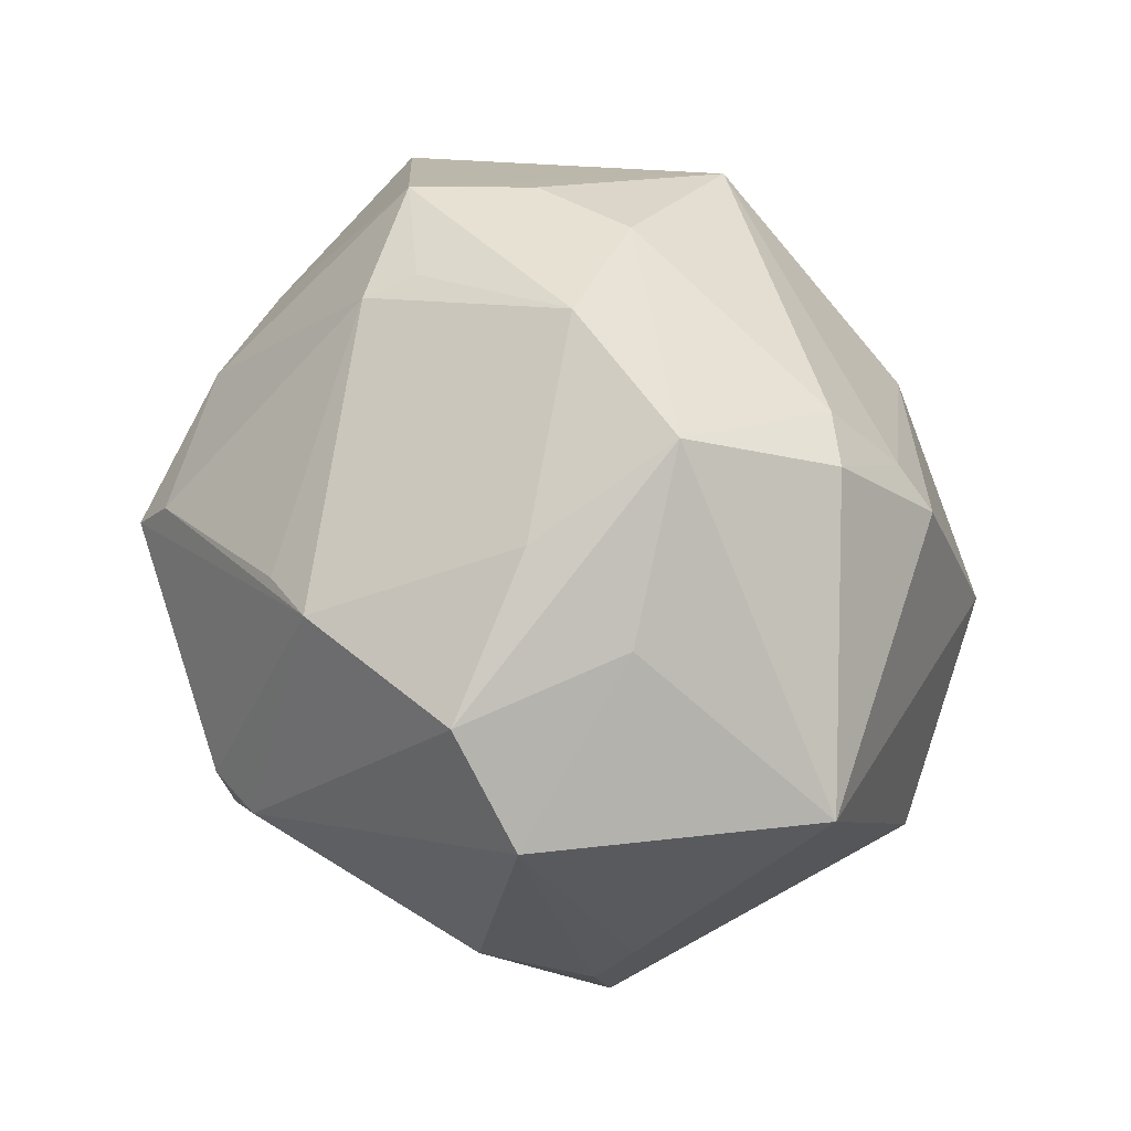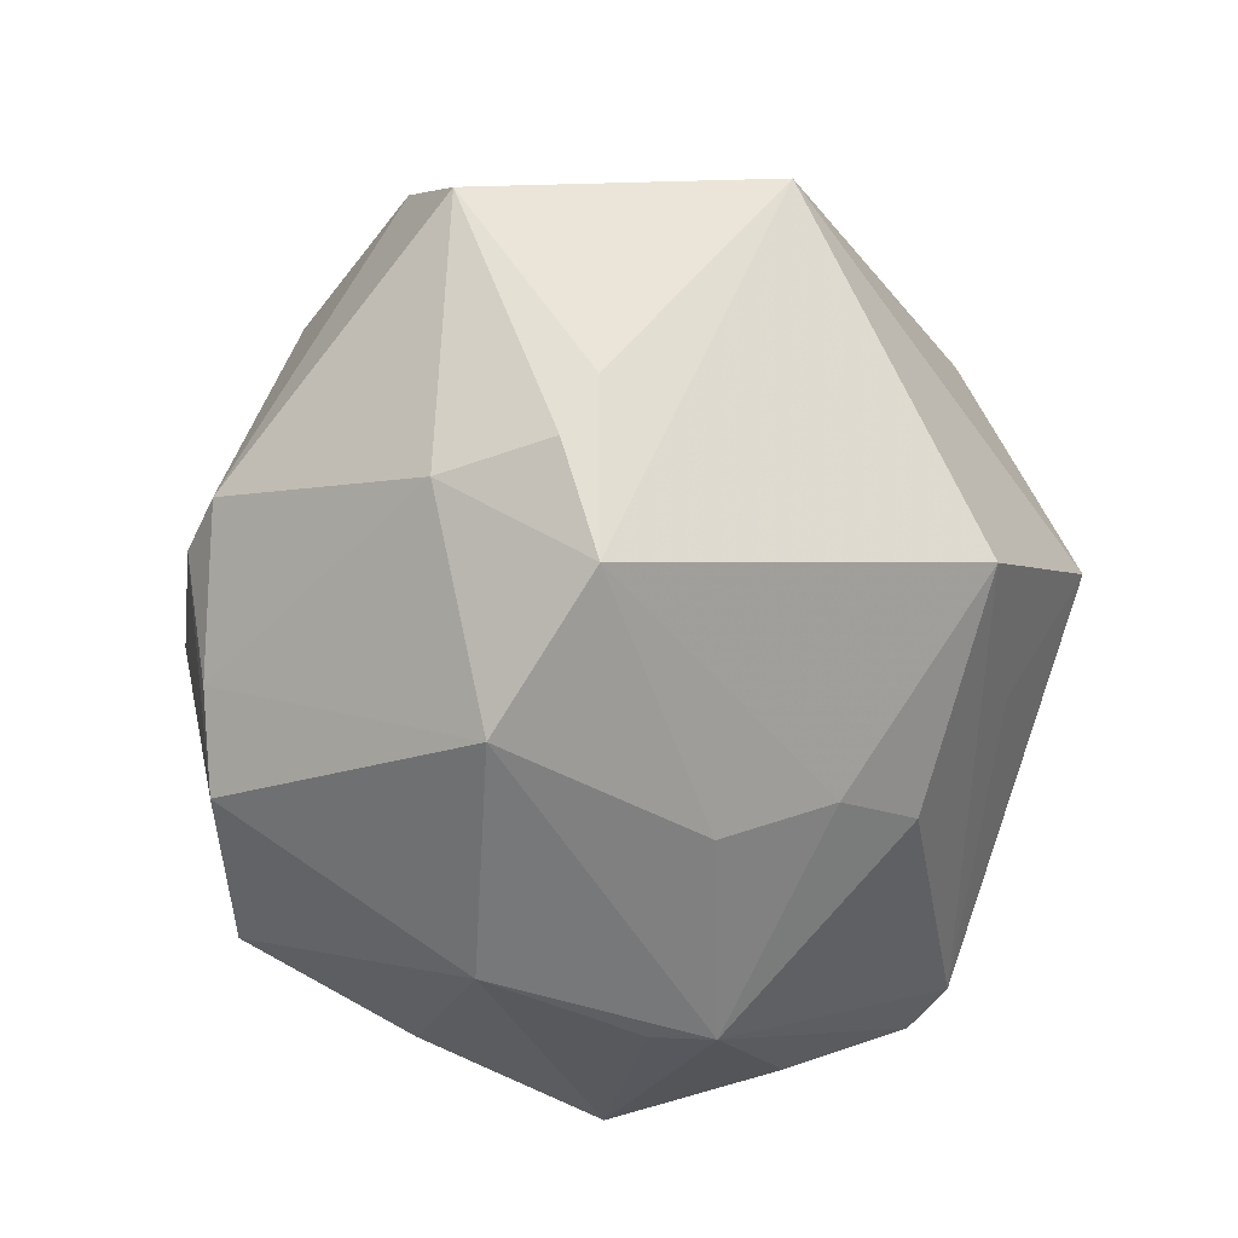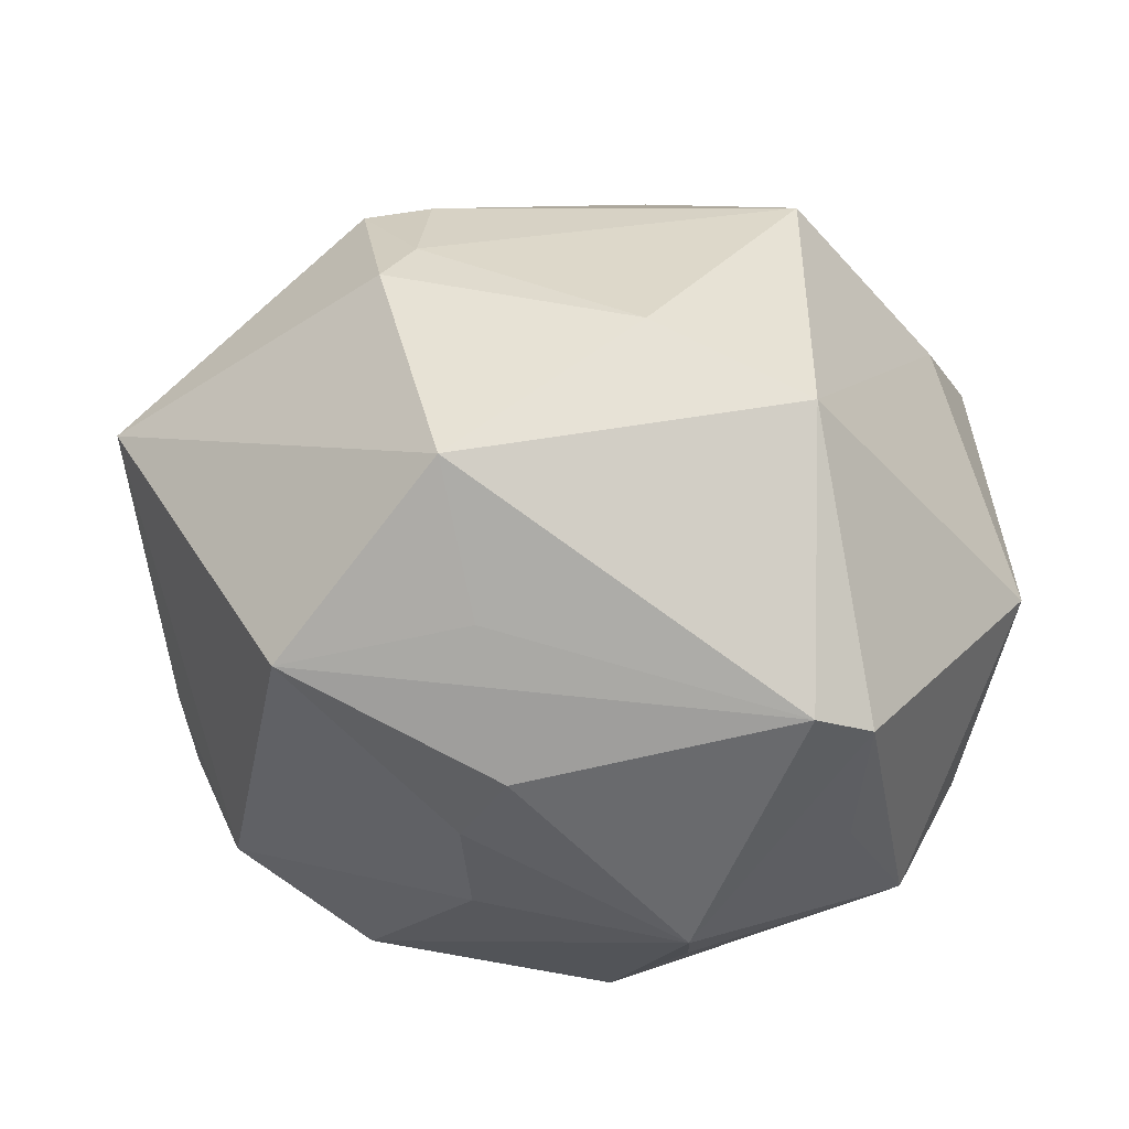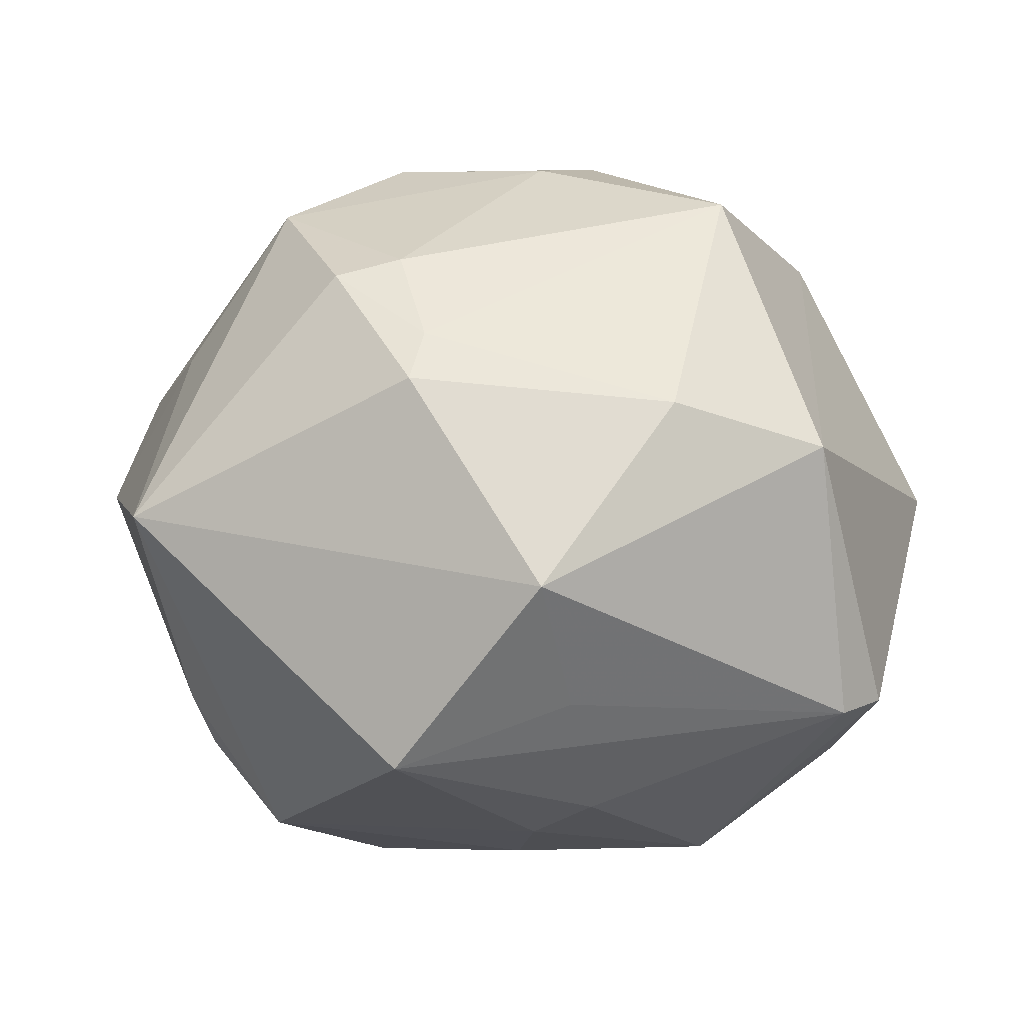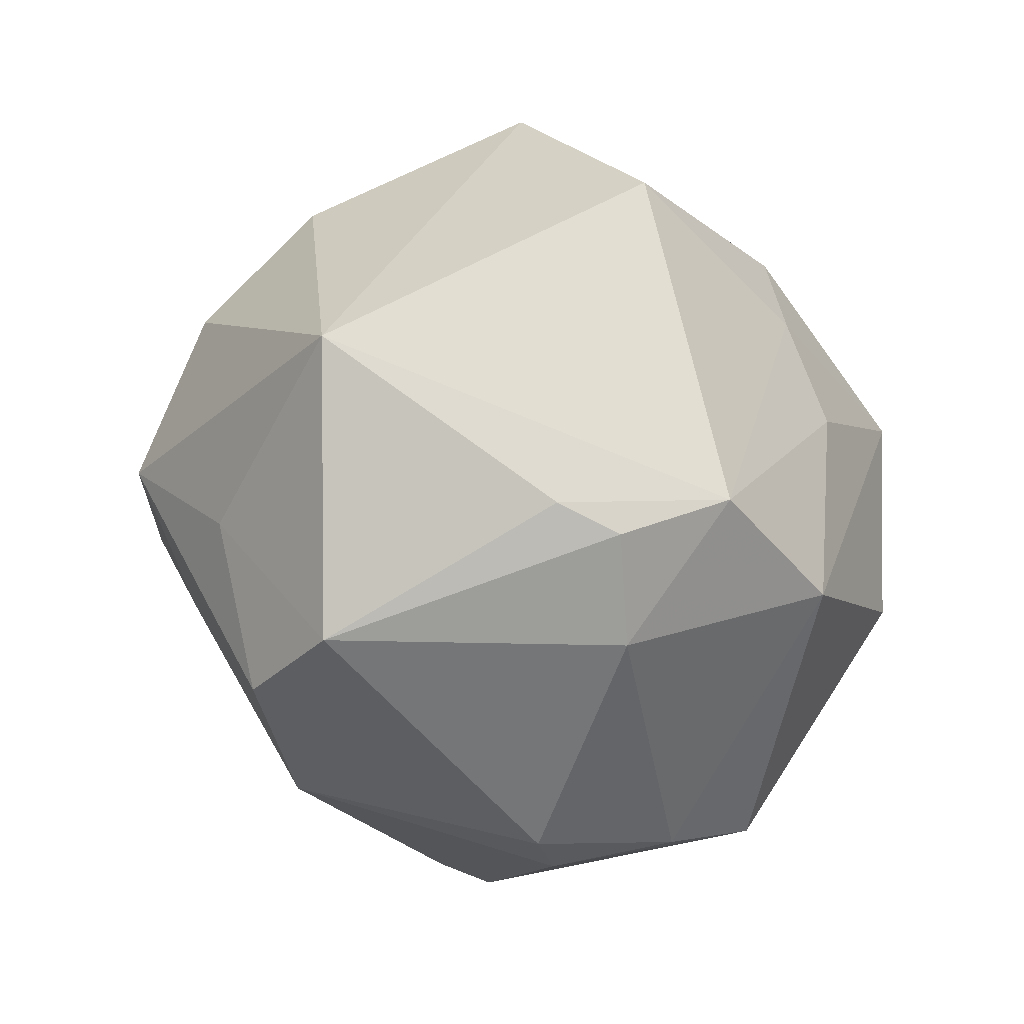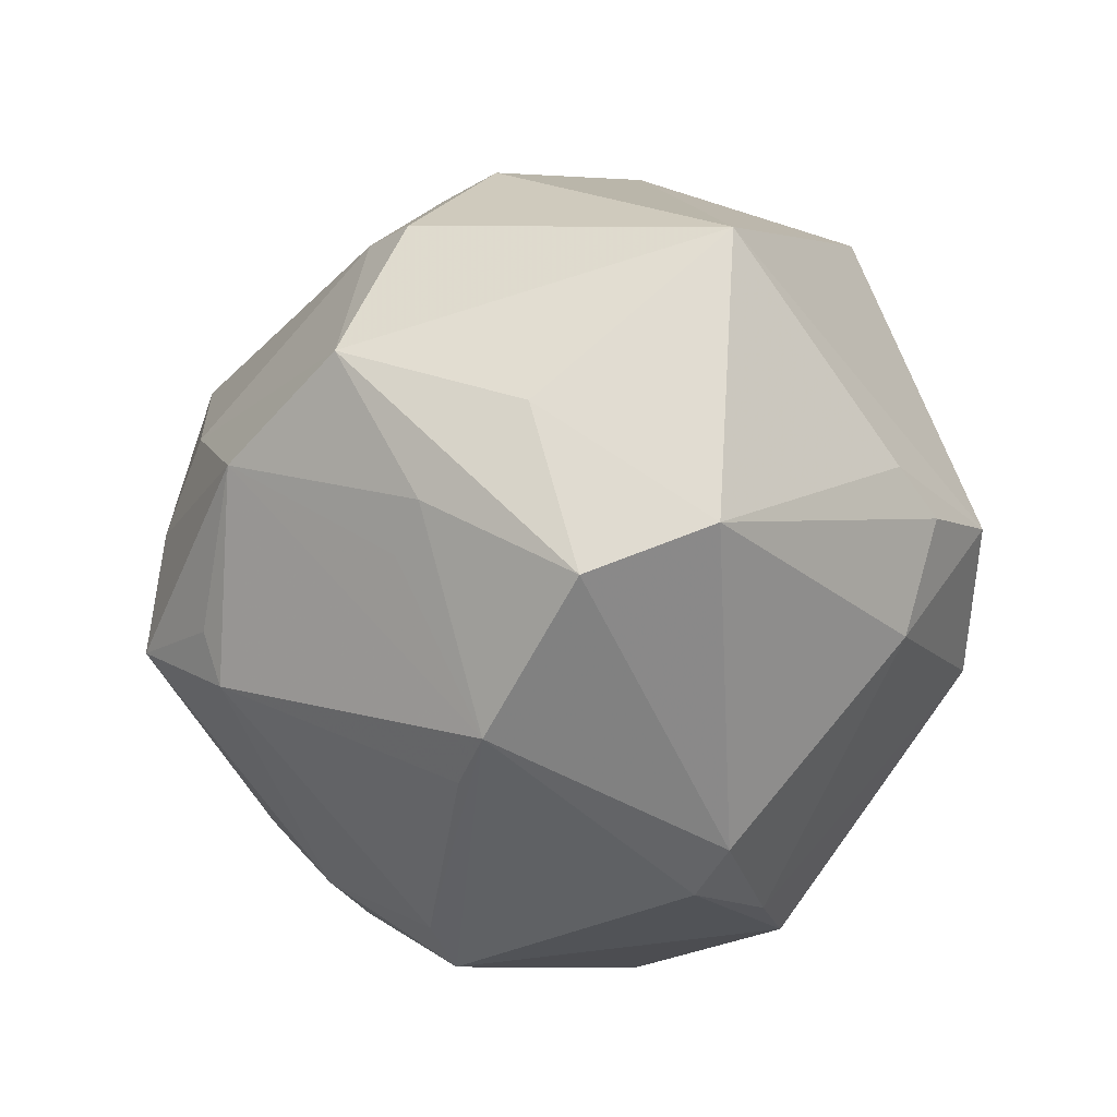
<metadata>
{"format":"obj","ext":"obj","renderer":"f3d","projection":"perspective","resolution":1024,"background":"white","views":[{"elev":36.7,"azim":74.1,"up":"+Z"},{"elev":-58.4,"azim":87.2,"up":"+Z"},{"elev":71.9,"azim":-169.0,"up":"+Y"},{"elev":2.3,"azim":162.5,"up":"+Z"},{"elev":-6.0,"azim":113.4,"up":"+Y"},{"elev":-26.6,"azim":68.5,"up":"+Y"}]}
</metadata>
<code>
v 0.0002611 0.008236 0.04582
v -0.02944 0.03769 -0.02257
v 0.04396 -0.003805 -0.02269
v -0.004367 0.04443 0.01568
v -0.01288 -0.01344 -0.04487
v 0.03448 -0.01961 -0.02745
v 0.0234 0.0243 0.03298
v -0.004818 -0.04629 0.01434
v -0.02375 0.04359 0.01032
v 0.01602 -0.01307 -0.04541
v 0.05145 -0.01919 0.002941
v 0.03276 -0.003094 -0.03947
v 0.05457 0.01525 0.001826
v 5.718e-05 -0.02271 0.04166
v 0.003641 0.009524 -0.04259
v -0.01219 -0.01437 0.04776
v -0.009515 -4.05e-06 0.04699
v -0.02116 0.004285 -0.04281
v -0.04373 0.000761 -0.02988
v -0.02098 0.01134 -0.04305
v 0.006112 -0.04271 -0.02252
v 0.005582 0.02183 -0.03802
v -0.003276 -0.04145 -0.02925
v 0.03429 -0.01335 0.02991
v -0.03595 -0.02004 -0.02632
v 0.04377 -0.004467 0.02112
v 0.00699 0.04027 -0.01995
v 0.03109 0.02279 0.03095
v 0.02743 0.03619 -0.02727
v -0.0368 0.007385 0.03328
v -0.03655 -0.03387 0.01179
v -0.009596 -0.04888 0.009416
v 0.01579 -0.0031 0.04618
v 0.001013 0.03043 -0.03383
v 0.04043 -0.007365 -0.02899
v 0.04467 -0.02442 0.0158
v 0.02285 0.03312 0.02383
v 0.02637 -0.03602 0.01953
v -0.01947 -0.03691 0.02207
v -0.03602 0.01987 -0.02936
v 0.01849 -0.03806 0.01938
v 0.02841 -0.01726 0.0305
v -0.03594 0.03401 -0.0216
v 0.02181 -0.04272 -0.01101
v 0.0257 0.03658 0.01851
v -0.01793 0.02546 0.04053
v -0.04244 -0.007268 0.03484
v -0.05127 0.01382 0.002513
v 0.01463 -0.04563 -0.009985
v -0.04788 0.0001514 -0.01675
v 0.01363 0.04923 -0.005277
v -0.0277 -0.03986 -0.02071
v -0.02506 -0.02789 0.02788
v 0.03282 0.003701 0.03934
v 0.0009753 -0.0167 0.04418
f 44 6 11
f 12 29 13
f 43 19 48
f 48 9 43
f 11 6 35
f 35 6 12
f 12 6 10
f 23 5 10
f 45 13 51
f 51 13 29
f 44 38 49
f 48 19 50
f 50 31 48
f 48 31 47
f 16 46 47
f 31 50 52
f 52 5 23
f 11 13 26
f 26 13 54
f 28 13 45
f 54 13 28
f 54 1 33
f 33 38 42
f 42 38 24
f 54 33 24
f 24 33 42
f 20 10 5
f 17 46 16
f 1 46 17
f 16 33 17
f 17 33 1
f 12 13 3
f 3 35 12
f 3 13 11
f 11 35 3
f 45 51 4
f 4 51 9
f 9 46 4
f 27 51 29
f 36 44 11
f 36 38 44
f 36 24 38
f 11 26 36
f 36 26 54
f 54 24 36
f 8 38 41
f 21 49 23
f 44 49 21
f 6 44 21
f 23 10 21
f 21 10 6
f 48 47 30
f 30 47 46
f 30 9 48
f 30 46 9
f 8 39 32
f 32 39 31
f 31 52 32
f 32 38 8
f 32 49 38
f 23 49 32
f 32 52 23
f 16 47 53
f 53 39 16
f 53 47 31
f 31 39 53
f 25 50 19
f 25 52 50
f 19 5 25
f 5 52 25
f 37 28 45
f 45 4 37
f 37 4 46
f 7 46 1
f 7 1 54
f 54 28 7
f 7 37 46
f 28 37 7
f 38 33 14
f 14 41 38
f 8 41 14
f 16 39 14
f 14 39 8
f 34 20 2
f 2 20 43
f 2 29 34
f 2 27 29
f 51 27 2
f 2 43 9
f 9 51 2
f 18 5 19
f 19 20 18
f 18 20 5
f 19 43 40
f 40 20 19
f 43 20 40
f 10 20 15
f 12 10 15
f 55 33 16
f 16 14 55
f 55 14 33
f 22 20 34
f 22 15 20
f 34 29 22
f 22 29 12
f 12 15 22

</code>
